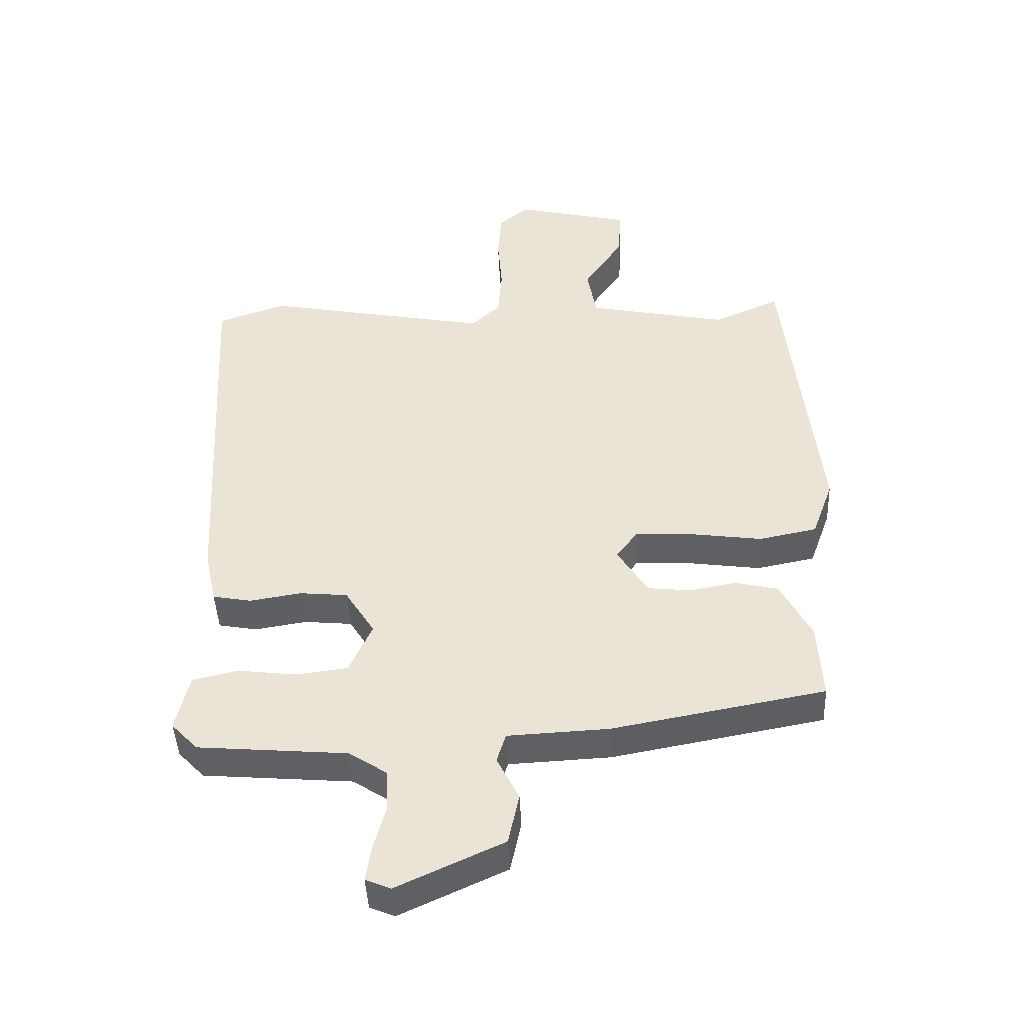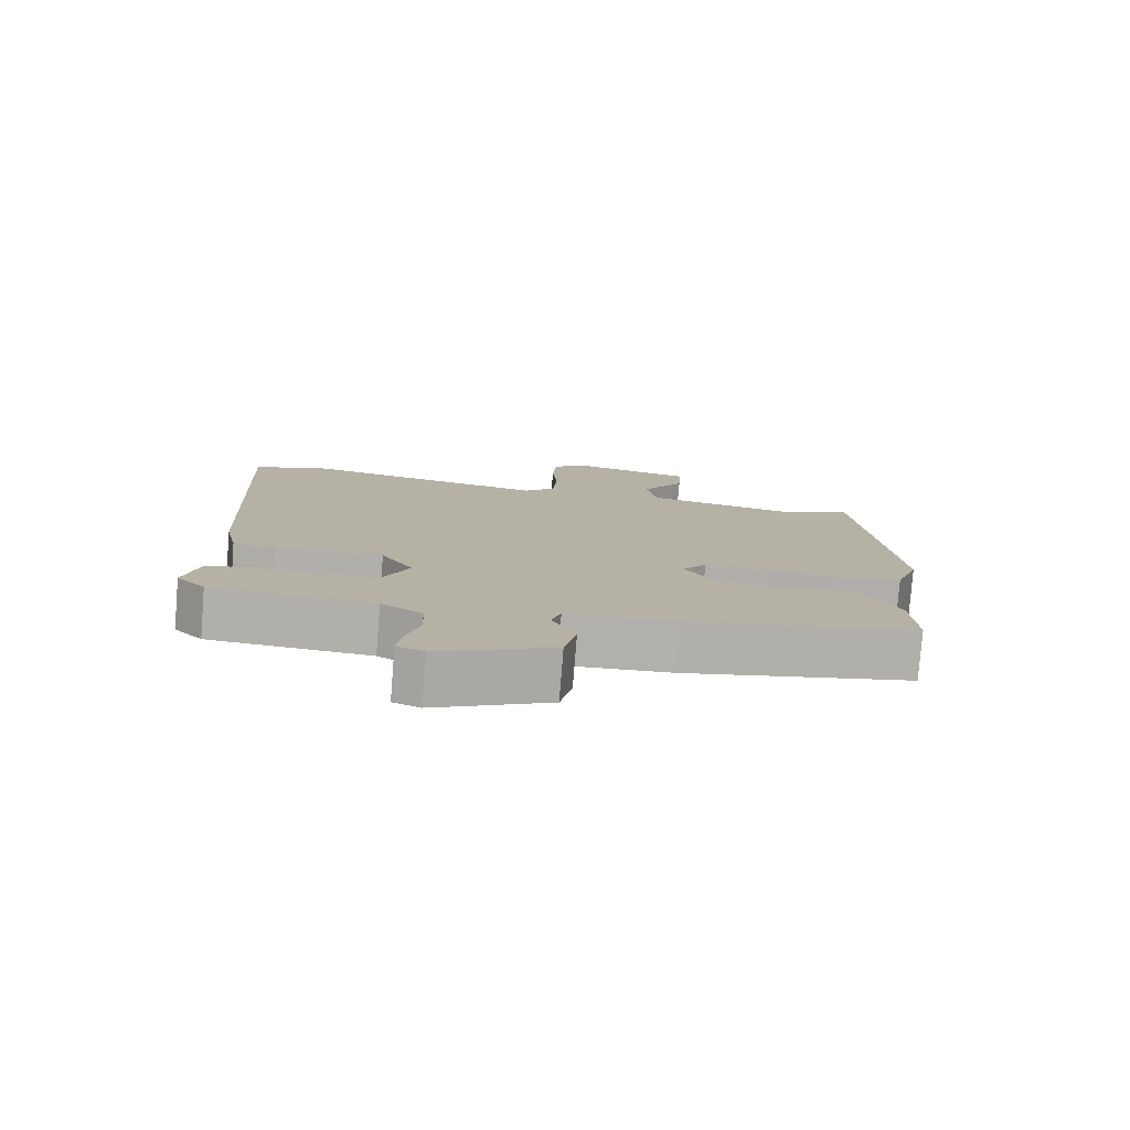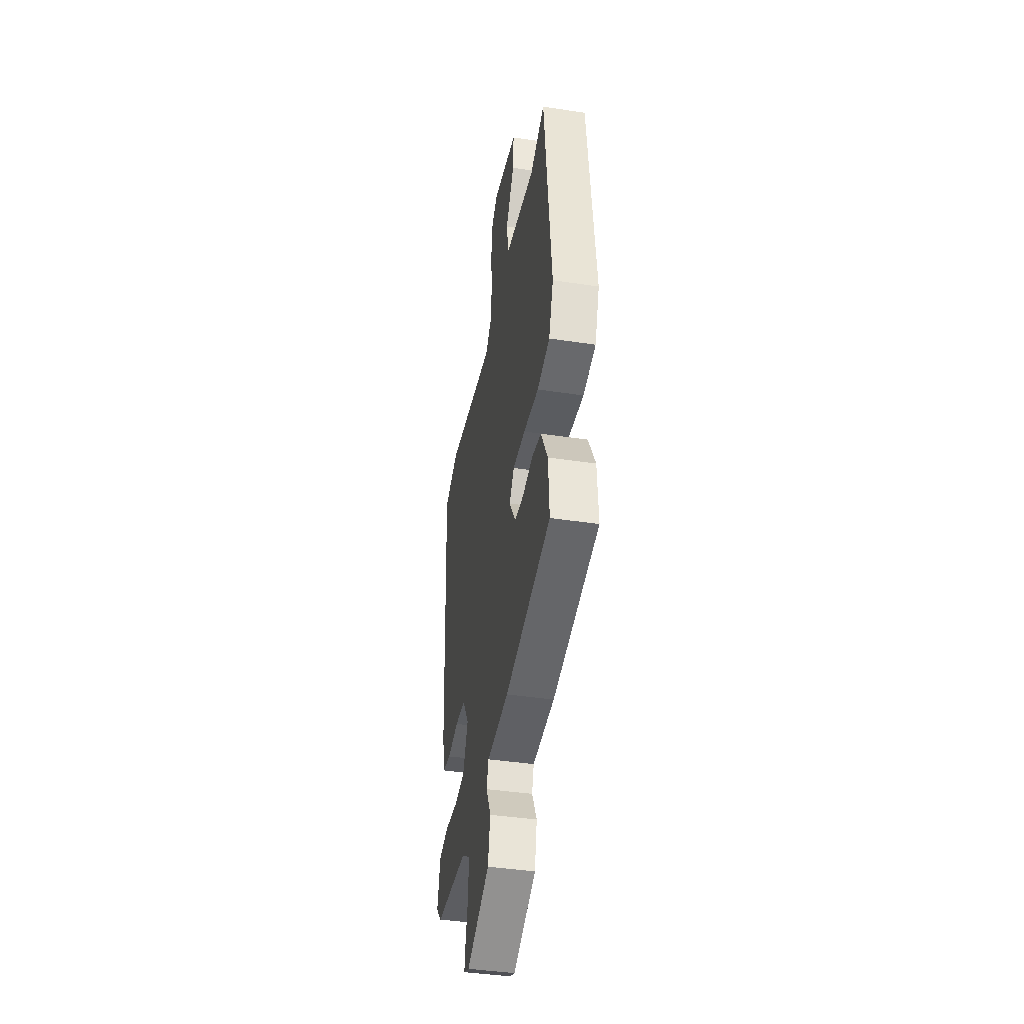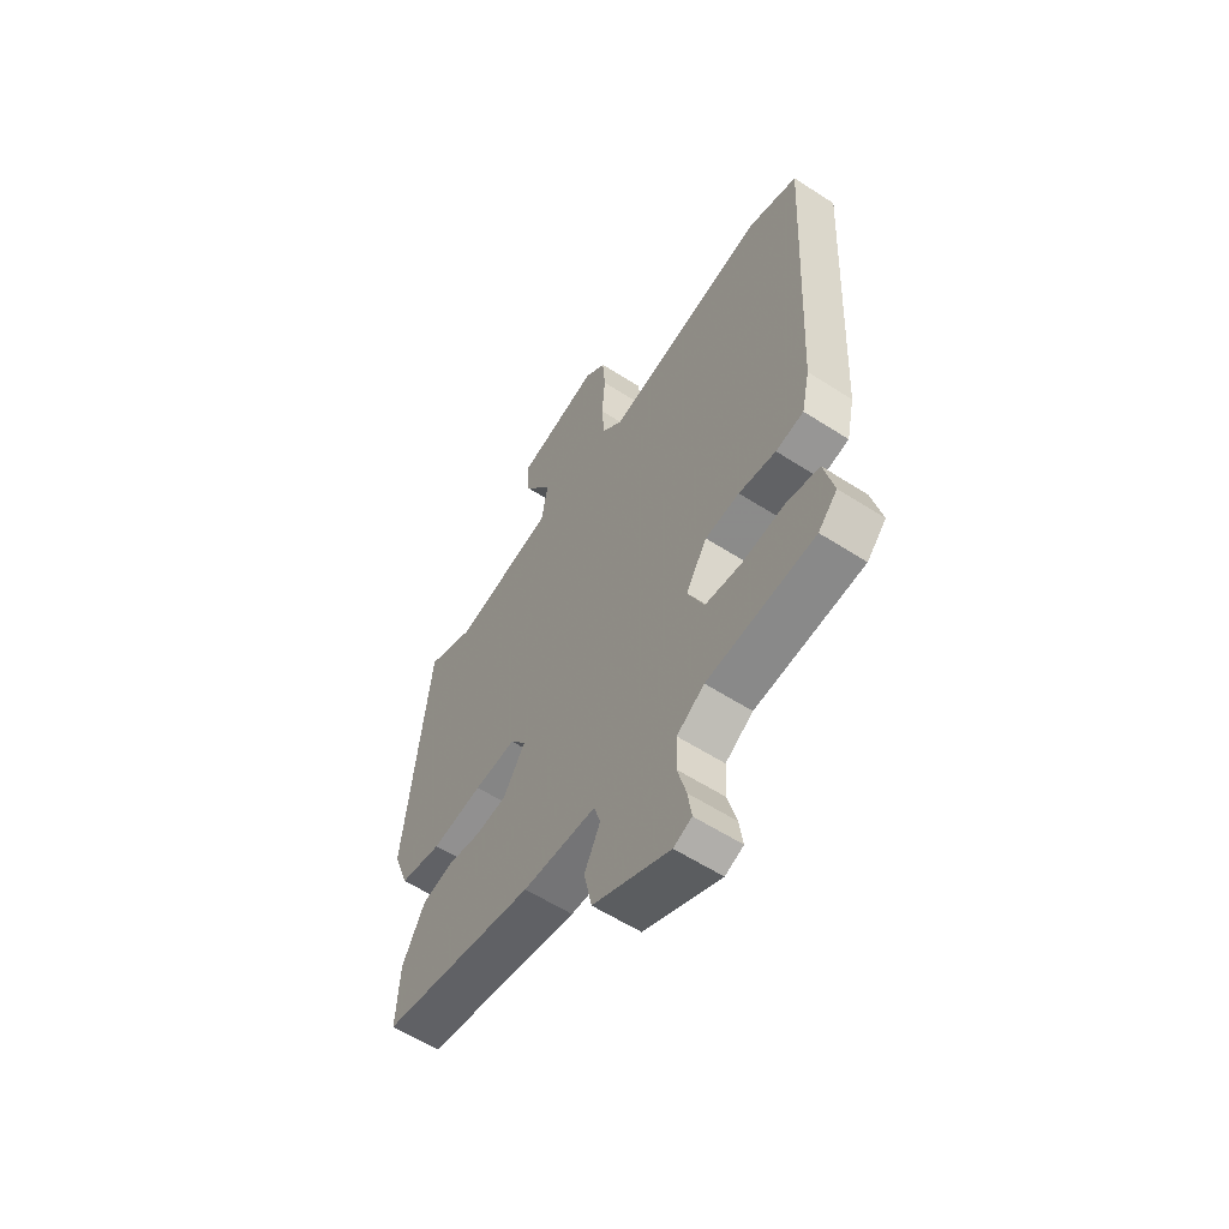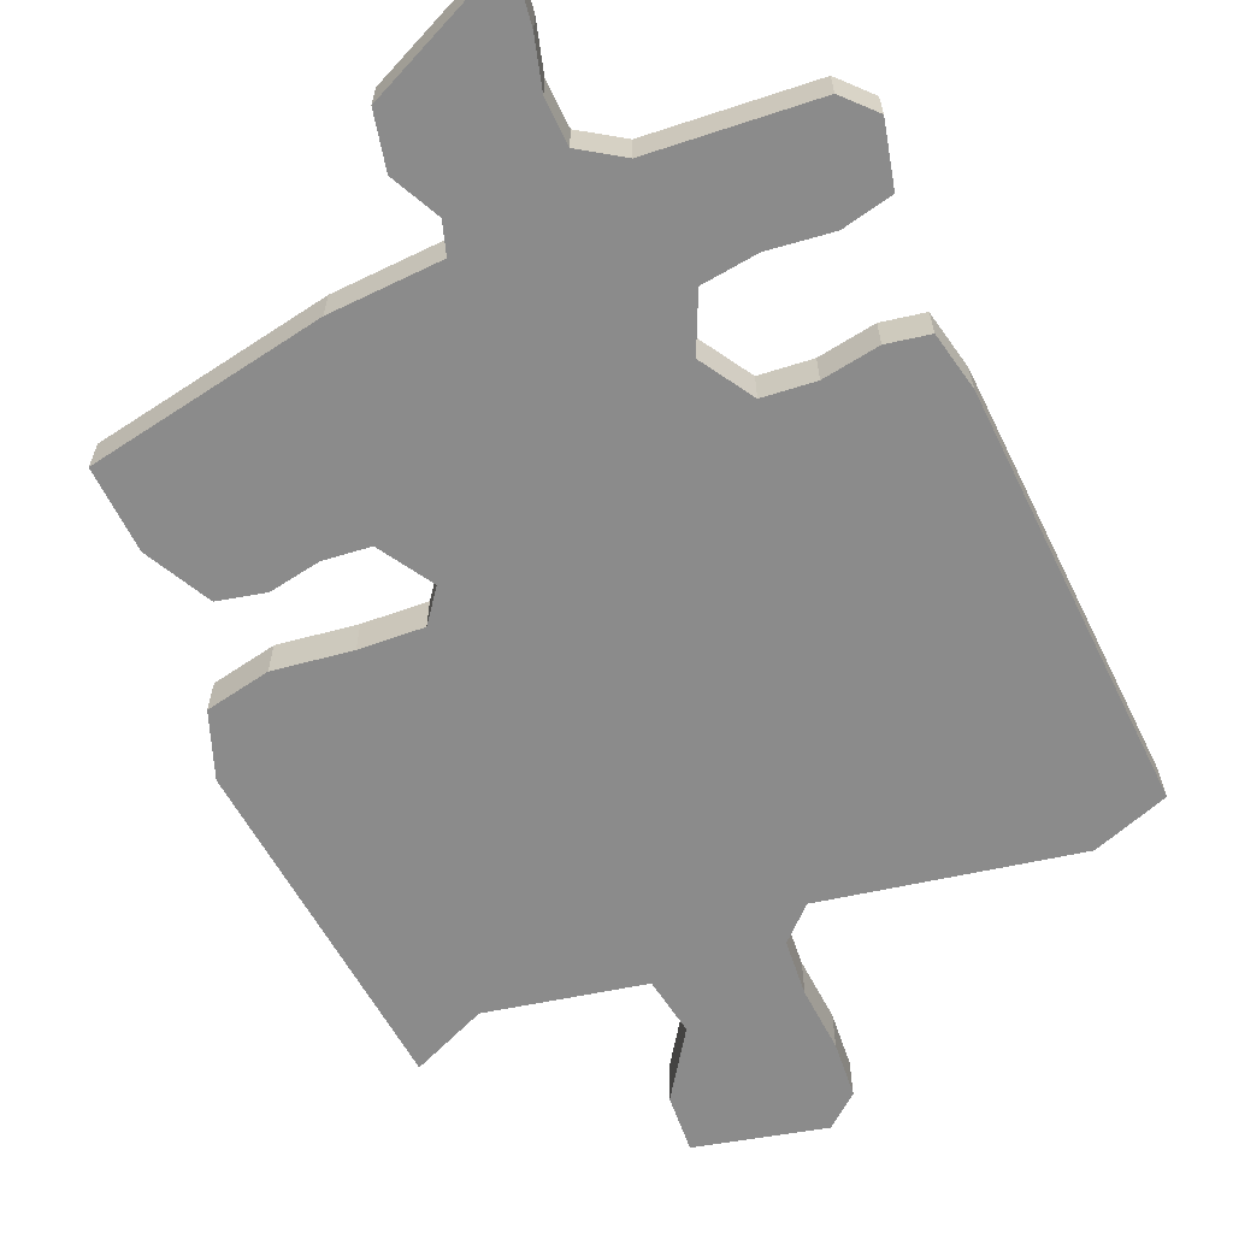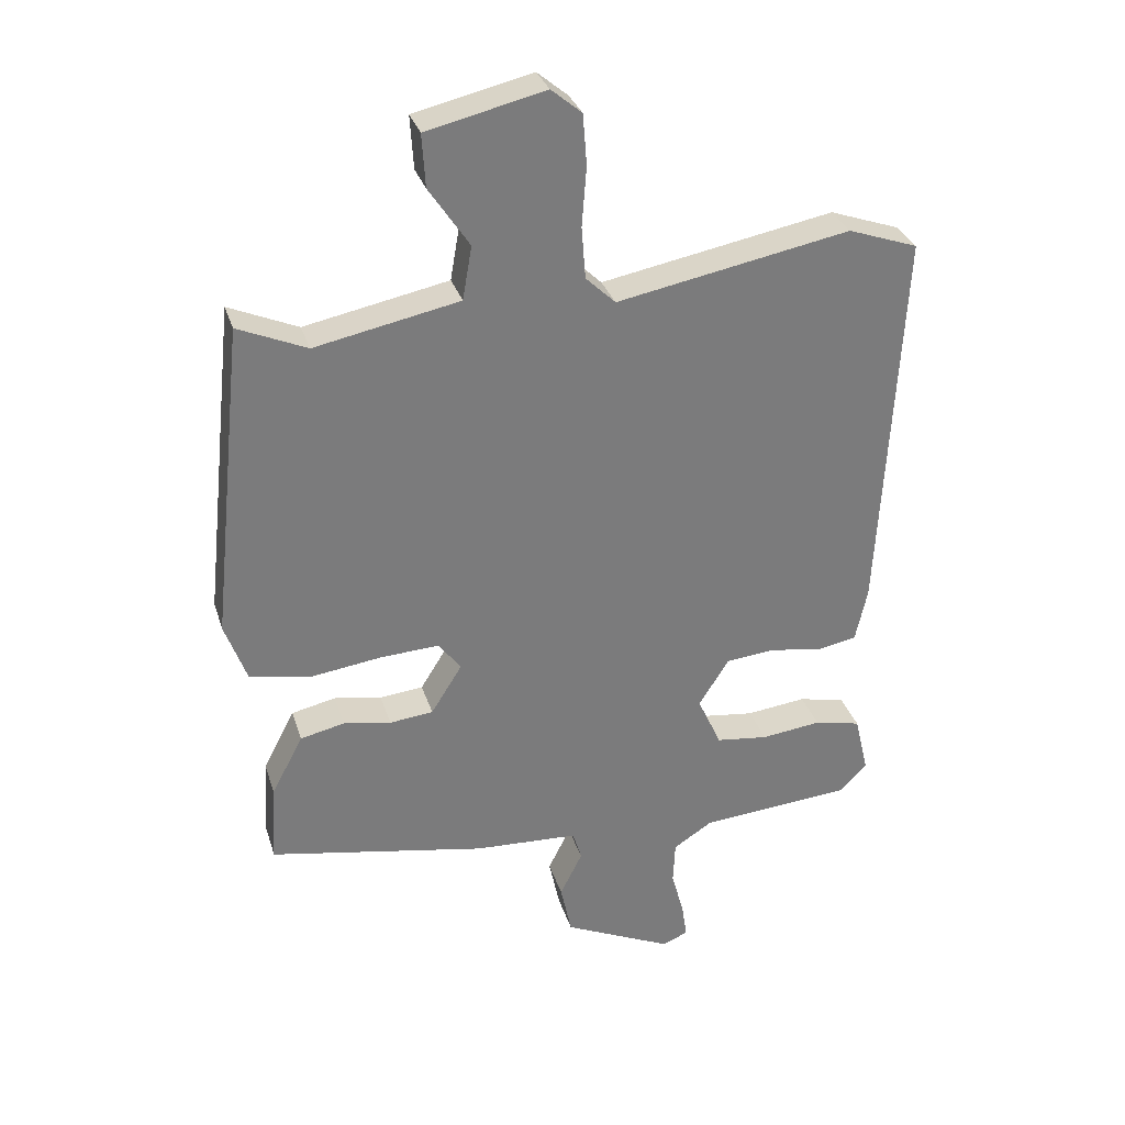
<metadata>
{"format":"obj","ext":"obj","renderer":"f3d","projection":"perspective","resolution":1024,"background":"white","views":[{"elev":-44.0,"azim":2.5,"up":"+Z"},{"elev":-78.7,"azim":-4.5,"up":"+Z"},{"elev":-41.4,"azim":79.6,"up":"+Z"},{"elev":-58.9,"azim":-123.6,"up":"+Z"},{"elev":-63.8,"azim":-156.9,"up":"+Y"},{"elev":31.5,"azim":163.8,"up":"+Z"}]}
</metadata>
<code>
v 0.495 0.07 -0.408
v 0.166 0.07 -0.469
v 0.009 0.07 -0.477
v -0.005 0.07 -0.522
v 0.029 0.07 -0.59
v 0.012 0.07 -0.669
v -0.153 0.07 -0.745
v -0.192 0.07 -0.729
v -0.184 0.07 -0.675
v -0.165 0.07 -0.605
v -0.168 0.07 -0.54
v -0.227 0.07 -0.502
v -0.458 0.07 -0.483
v -0.499 0.07 -0.44
v -0.478 0.07 -0.351
v -0.407 0.07 -0.335
v -0.316 0.07 -0.346
v -0.237 0.07 -0.336
v -0.201 0.07 -0.257
v -0.247 0.07 -0.184
v -0.321 0.07 -0.177
v -0.401 0.07 -0.19
v -0.461 0.07 -0.179
v -0.479 0.07 -0.097
v -0.511 0.07 0.496
v -0.405 0.07 0.533
v -0.052 0.07 0.466
v -0.007 0.07 0.509
v -0.001 0.07 0.587
v -0.008 0.07 0.677
v -0.002 0.07 0.754
v 0.044 0.07 0.792
v 0.223 0.07 0.75
v 0.218 0.07 0.67
v 0.157 0.07 0.579
v 0.171 0.07 0.498
v 0.389 0.07 0.454
v 0.493 0.07 0.499
v 0.544 0.07 0.021
v 0.511 0.07 -0.07
v 0.421 0.07 -0.088
v 0.312 0.07 -0.073
v 0.222 0.07 -0.068
v 0.188 0.07 -0.113
v 0.235 0.07 -0.188
v 0.301 0.07 -0.195
v 0.373 0.07 -0.182
v 0.44 0.07 -0.197
v 0.488 0.07 -0.288
v 0.495 0 -0.408
v 0.166 0 -0.469
v 0.009 0 -0.477
v -0.005 0 -0.522
v 0.029 0 -0.59
v 0.012 0 -0.669
v -0.153 0 -0.745
v -0.192 0 -0.729
v -0.184 0 -0.675
v -0.165 0 -0.605
v -0.168 0 -0.54
v -0.227 0 -0.502
v -0.458 0 -0.483
v -0.499 0 -0.44
v -0.478 0 -0.351
v -0.407 0 -0.335
v -0.316 0 -0.346
v -0.237 0 -0.336
v -0.201 0 -0.257
v -0.247 0 -0.184
v -0.321 0 -0.177
v -0.401 0 -0.19
v -0.461 0 -0.179
v -0.479 0 -0.097
v -0.511 0 0.496
v -0.405 0 0.533
v -0.052 0 0.466
v -0.007 0 0.509
v -0.001 0 0.587
v -0.008 0 0.677
v -0.002 0 0.754
v 0.044 0 0.792
v 0.223 0 0.75
v 0.218 0 0.67
v 0.157 0 0.579
v 0.171 0 0.498
v 0.389 0 0.454
v 0.493 0 0.499
v 0.544 0 0.021
v 0.511 0 -0.07
v 0.421 0 -0.088
v 0.312 0 -0.073
v 0.222 0 -0.068
v 0.188 0 -0.113
v 0.235 0 -0.188
v 0.301 0 -0.195
v 0.373 0 -0.182
v 0.44 0 -0.197
v 0.488 0 -0.288
f 1 2 3
f 49 1 3
f 48 49 3
f 47 48 3
f 46 47 3
f 45 46 3
f 44 45 3
f 40 41 42
f 39 40 42
f 38 39 42
f 37 38 42
f 36 37 42 43
f 35 36 43 44
f 33 34 35
f 32 33 35
f 31 32 35
f 30 31 35
f 29 30 35
f 35 44 3
f 29 35 3
f 28 29 3
f 25 26 27
f 24 25 27
f 23 24 27
f 22 23 27
f 21 22 27
f 20 21 27 28
f 15 16 17
f 14 15 17
f 13 14 17
f 12 13 17
f 11 12 17 18
f 8 9 10
f 7 8 10
f 6 7 10
f 5 6 10
f 4 5 10
f 4 10 11
f 28 3 4
f 20 28 4
f 19 20 4
f 4 11 18 19
f 52 51 50
f 52 50 98
f 52 98 97
f 52 97 96
f 52 96 95
f 52 95 94
f 52 94 93
f 91 90 89
f 91 89 88
f 91 88 87
f 91 87 86
f 92 91 86 85
f 93 92 85 84
f 84 83 82
f 84 82 81
f 84 81 80
f 84 80 79
f 84 79 78
f 52 93 84
f 52 84 78
f 52 78 77
f 76 75 74
f 76 74 73
f 76 73 72
f 76 72 71
f 76 71 70
f 77 76 70 69
f 66 65 64
f 66 64 63
f 66 63 62
f 66 62 61
f 67 66 61 60
f 59 58 57
f 59 57 56
f 59 56 55
f 59 55 54
f 59 54 53
f 60 59 53
f 53 52 77
f 53 77 69
f 53 69 68
f 68 67 60 53
f 1 50 51 2
f 2 51 52 3
f 3 52 53 4
f 4 53 54 5
f 5 54 55 6
f 6 55 56 7
f 7 56 57 8
f 8 57 58 9
f 9 58 59 10
f 10 59 60 11
f 11 60 61 12
f 12 61 62 13
f 13 62 63 14
f 14 63 64 15
f 15 64 65 16
f 16 65 66 17
f 17 66 67 18
f 18 67 68 19
f 19 68 69 20
f 20 69 70 21
f 21 70 71 22
f 22 71 72 23
f 23 72 73 24
f 24 73 74 25
f 25 74 75 26
f 26 75 76 27
f 27 76 77 28
f 28 77 78 29
f 29 78 79 30
f 30 79 80 31
f 31 80 81 32
f 32 81 82 33
f 33 82 83 34
f 34 83 84 35
f 35 84 85 36
f 36 85 86 37
f 37 86 87 38
f 38 87 88 39
f 39 88 89 40
f 40 89 90 41
f 41 90 91 42
f 42 91 92 43
f 43 92 93 44
f 44 93 94 45
f 45 94 95 46
f 46 95 96 47
f 47 96 97 48
f 48 97 98 49
f 49 98 50 1

</code>
